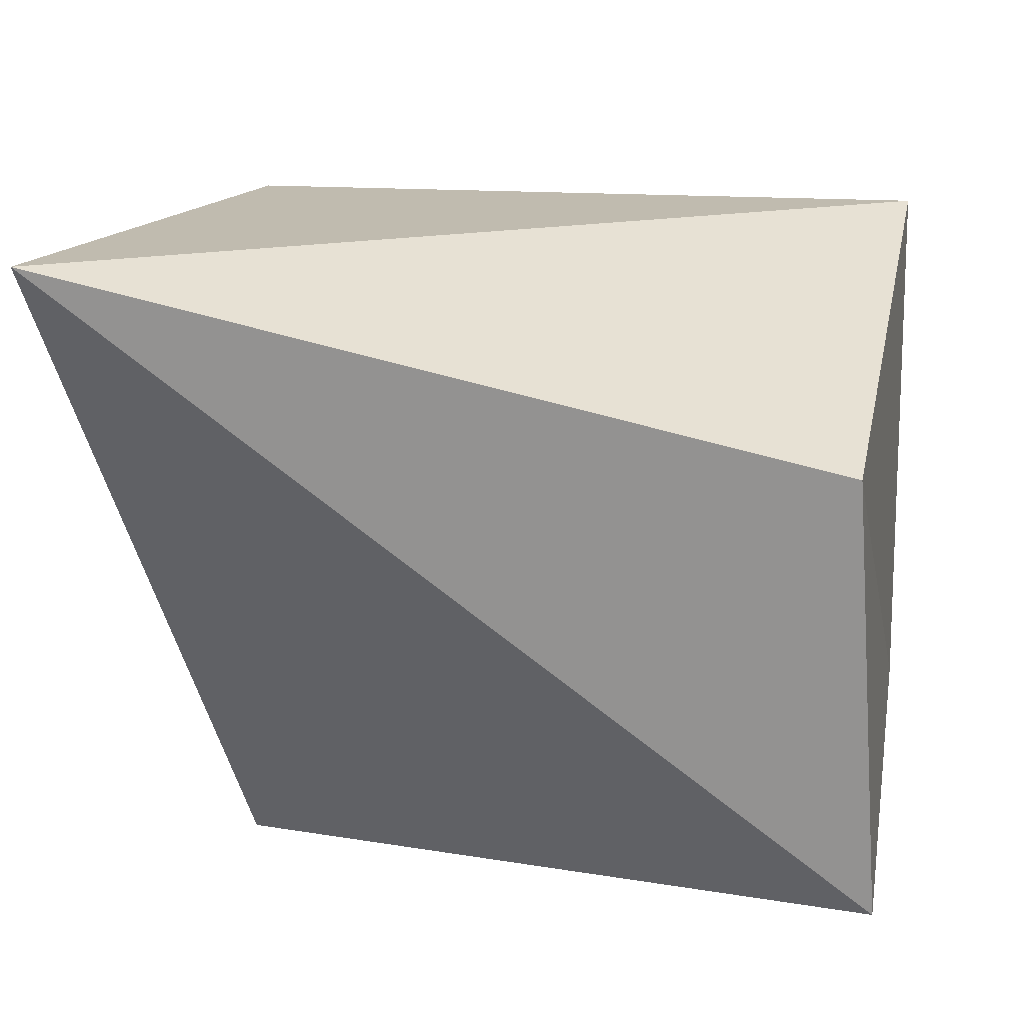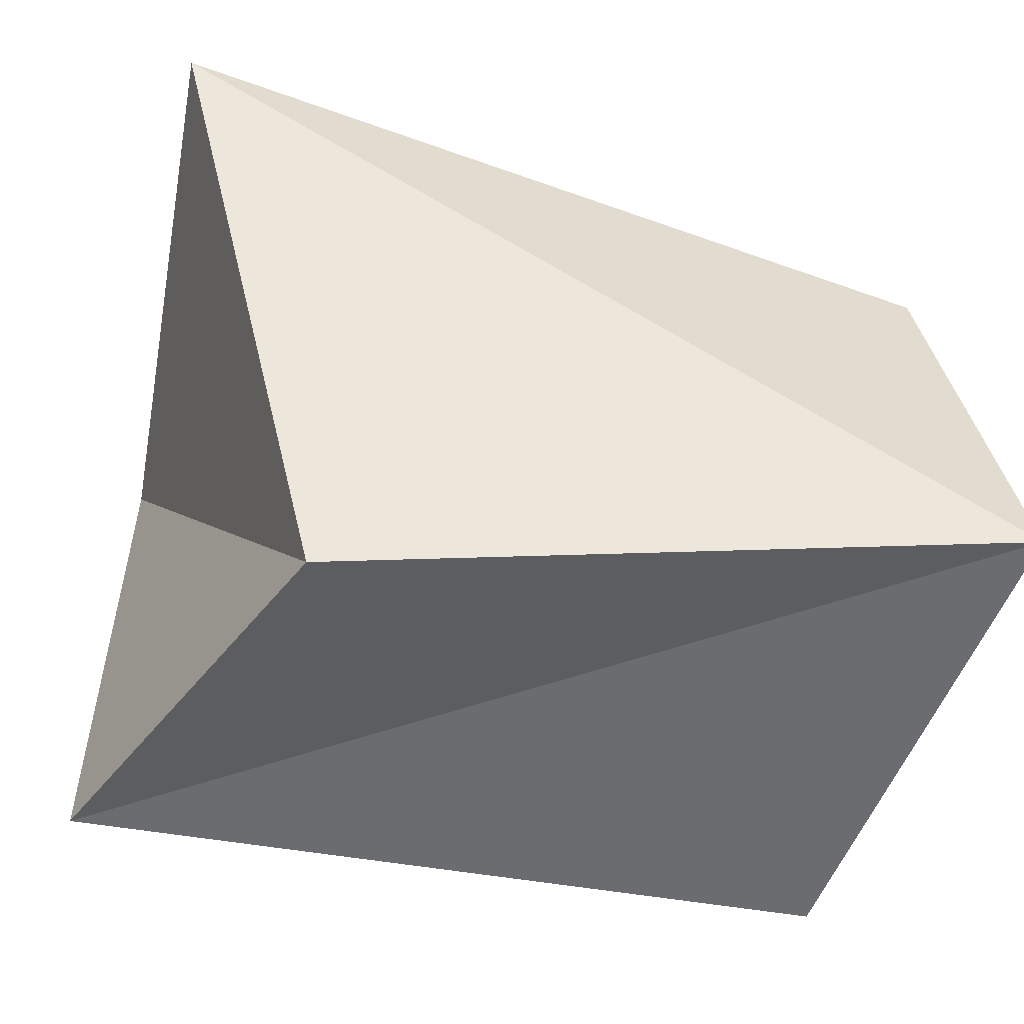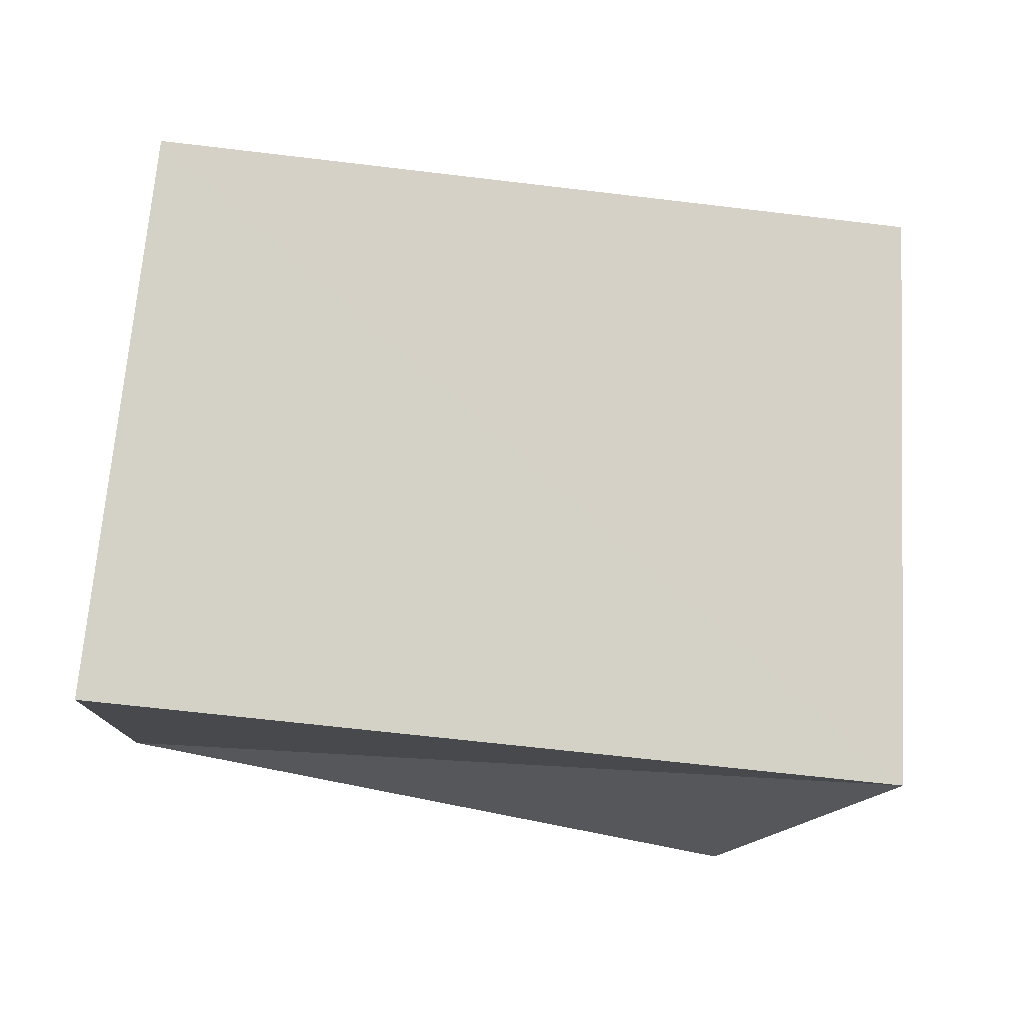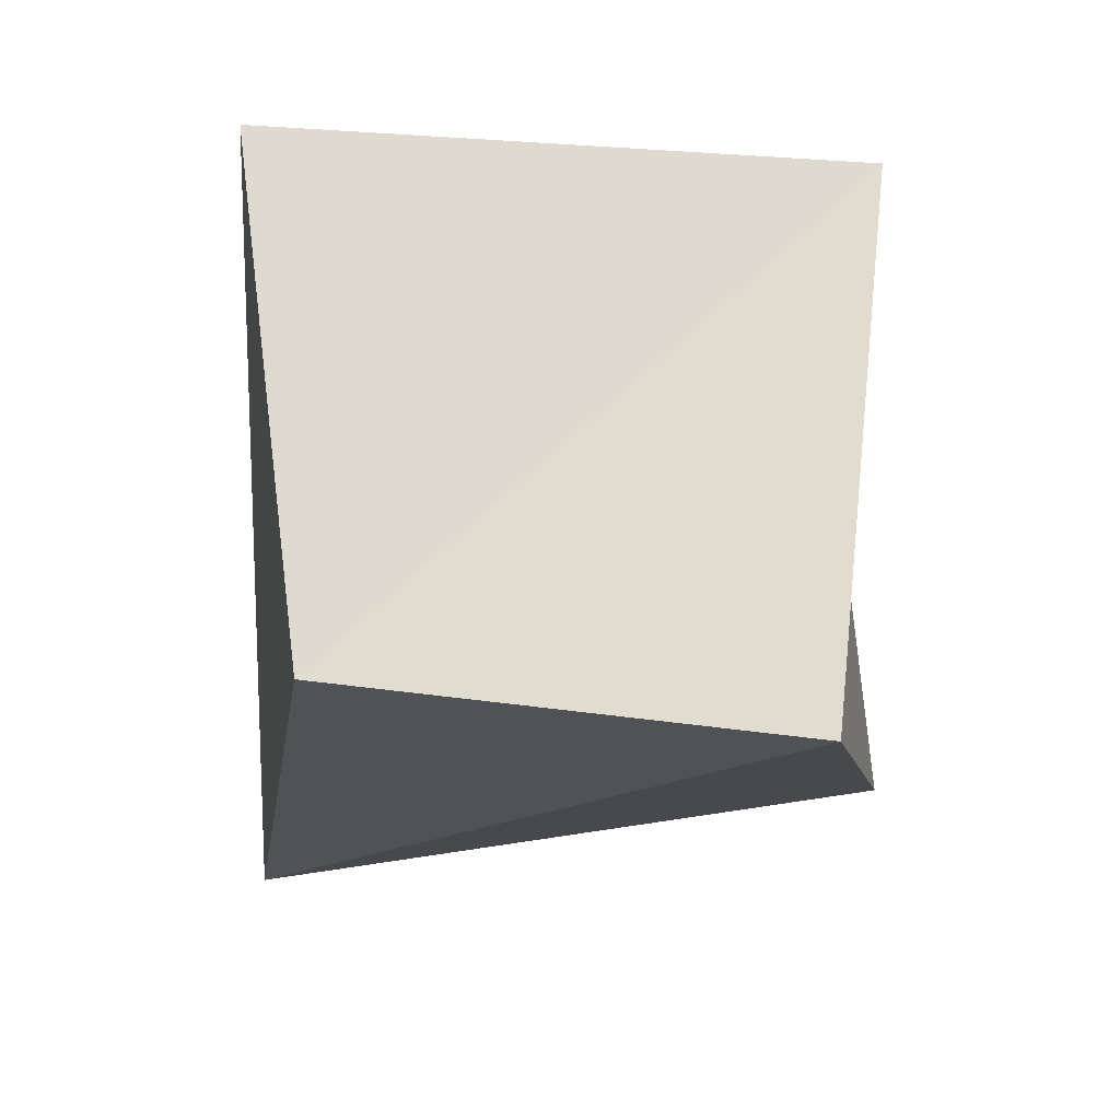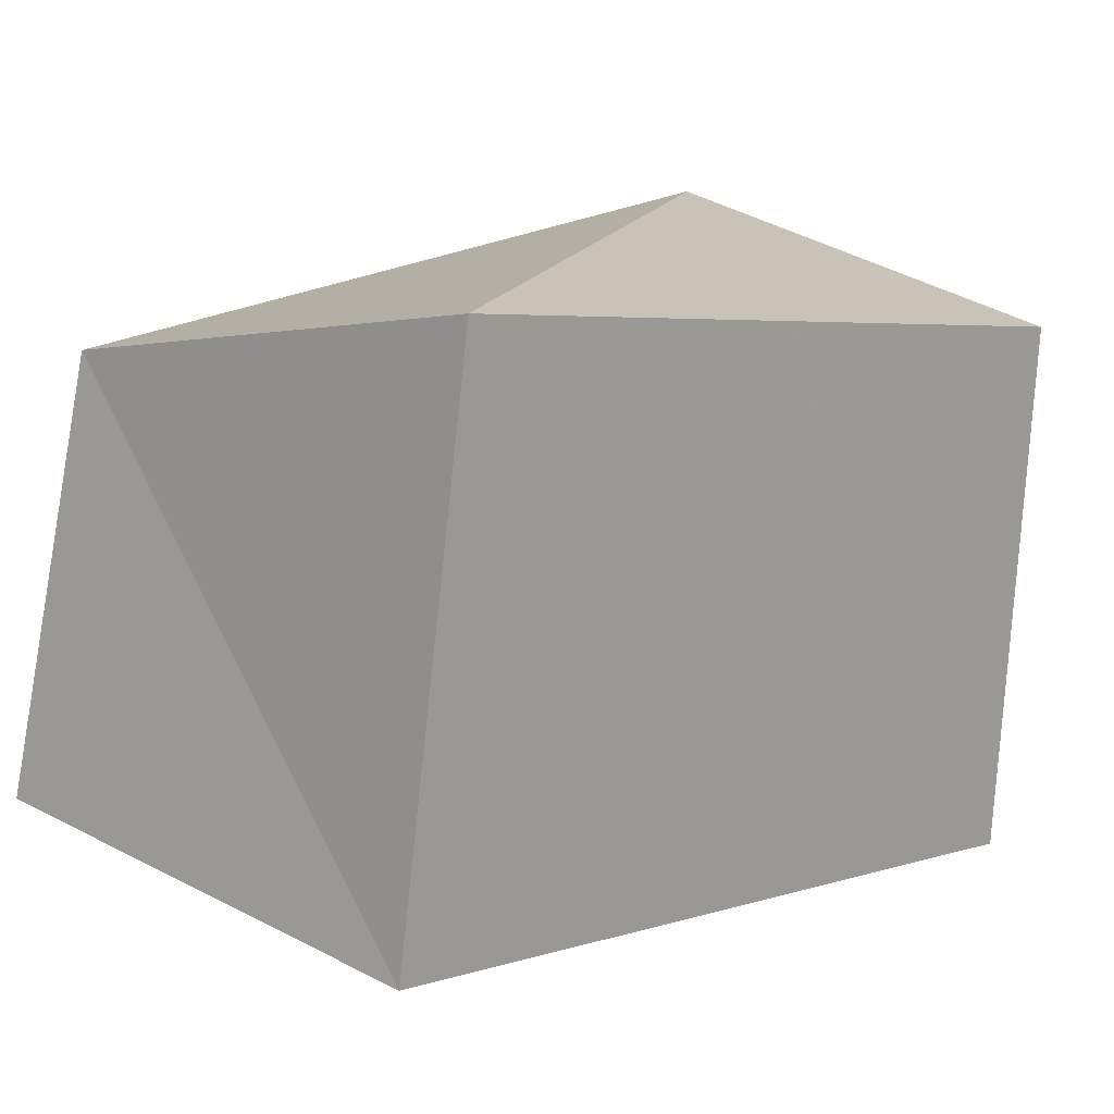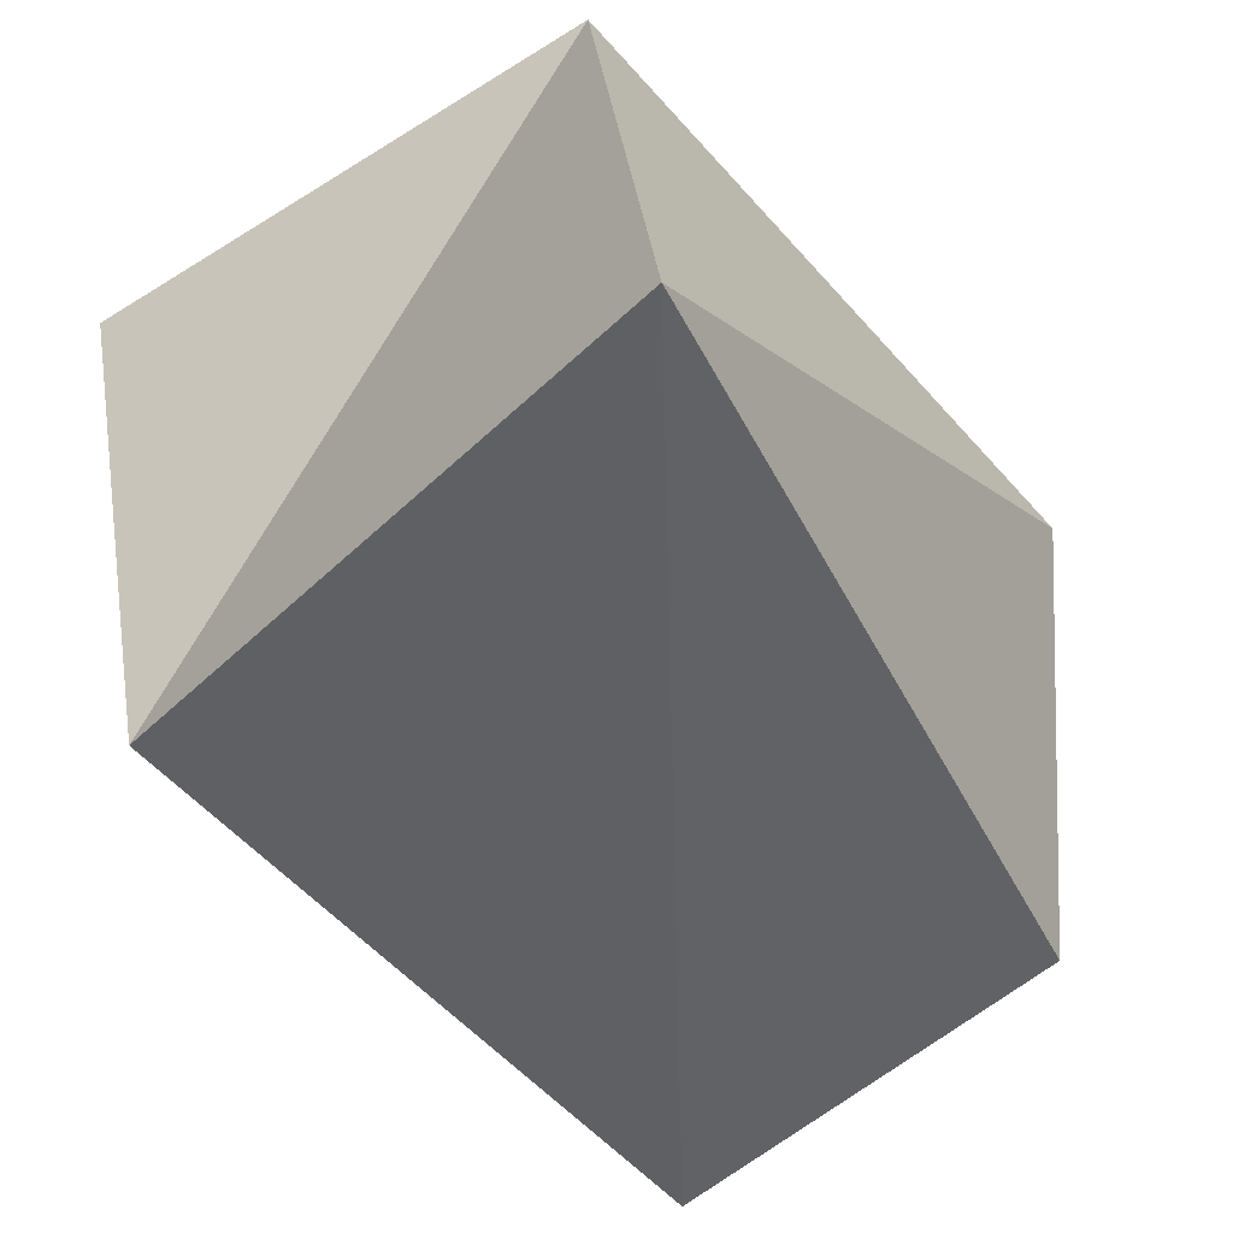
<metadata>
{"format":"obj","ext":"obj","renderer":"f3d","projection":"perspective","resolution":1024,"background":"white","views":[{"elev":29.4,"azim":14.1,"up":"+Z"},{"elev":-48.2,"azim":-17.4,"up":"+Z"},{"elev":73.0,"azim":-176.6,"up":"+Y"},{"elev":-19.3,"azim":90.1,"up":"+Y"},{"elev":11.1,"azim":135.6,"up":"+Z"},{"elev":-46.0,"azim":-55.7,"up":"+Y"}]}
</metadata>
<code>
v -0.044 -0.02356 0.03191
v 0.03572 -0.02418 0.02028
v -0.02568 -0.01798 -0.03322
v -0.03913 0.02362 -0.032
v 0.03435 0.02617 0.02693
v 0.03744 0.02066 -0.02795
v 0.04058 -0.03058 -0.02215
v -0.03772 0.02841 0.02098
f 1 8 3
f 7 1 3
f 3 8 4
f 4 7 3
f 1 5 8
f 2 1 7
f 2 5 1
f 8 5 4
f 6 7 4
f 4 5 6
f 6 2 7
f 5 2 6

</code>
